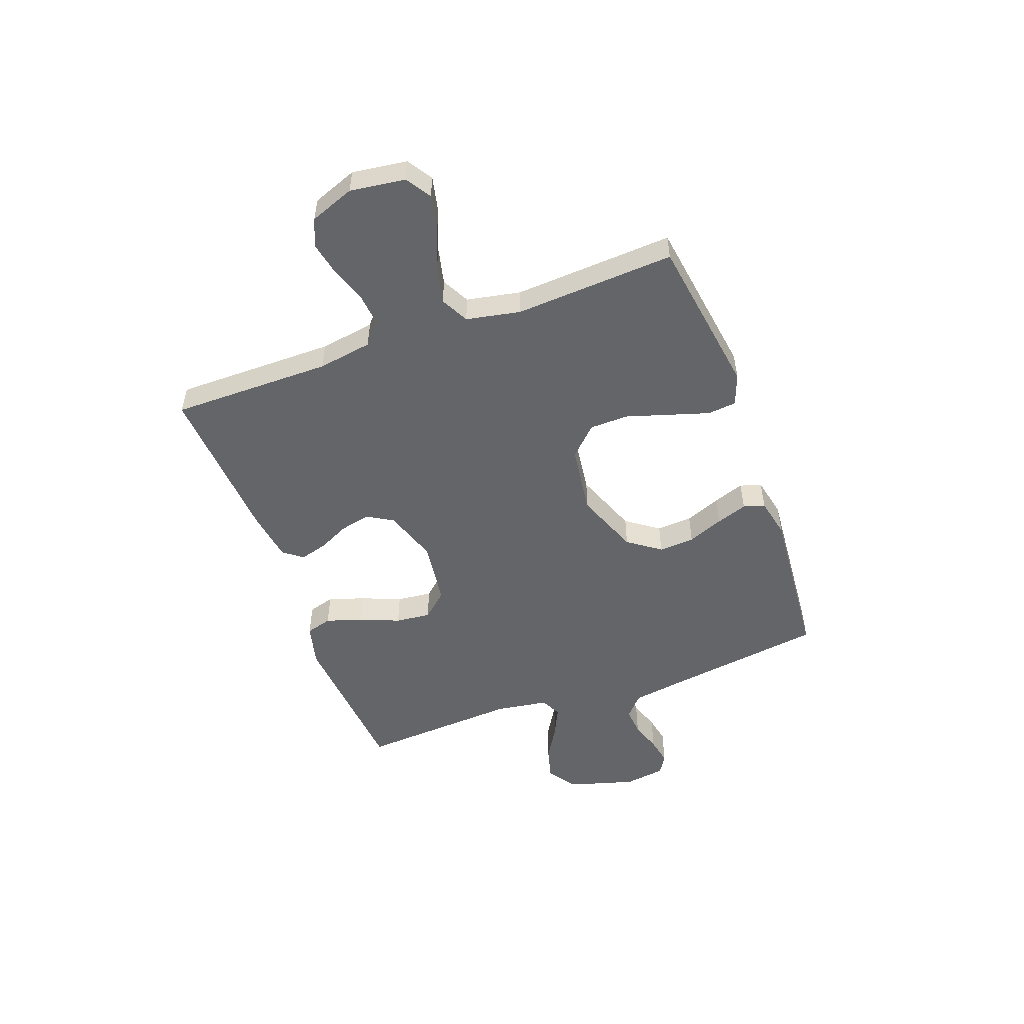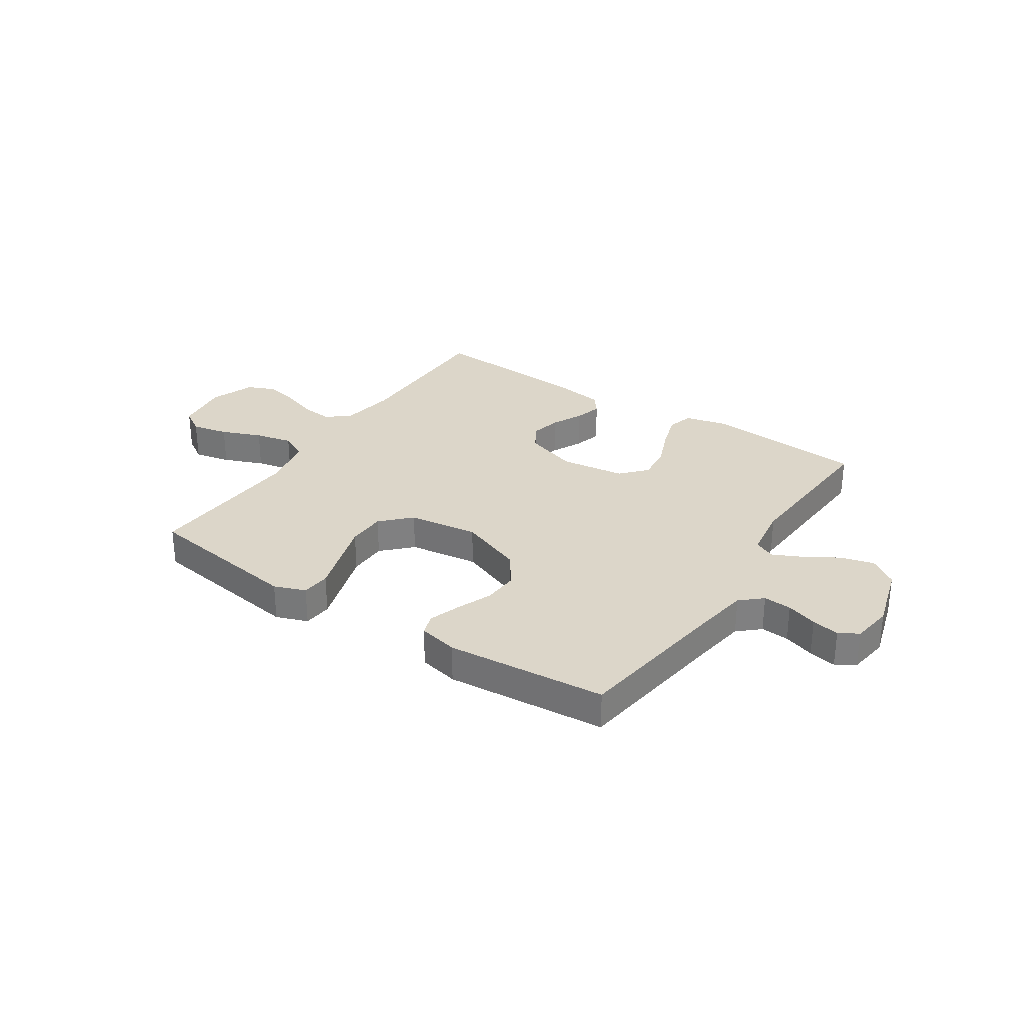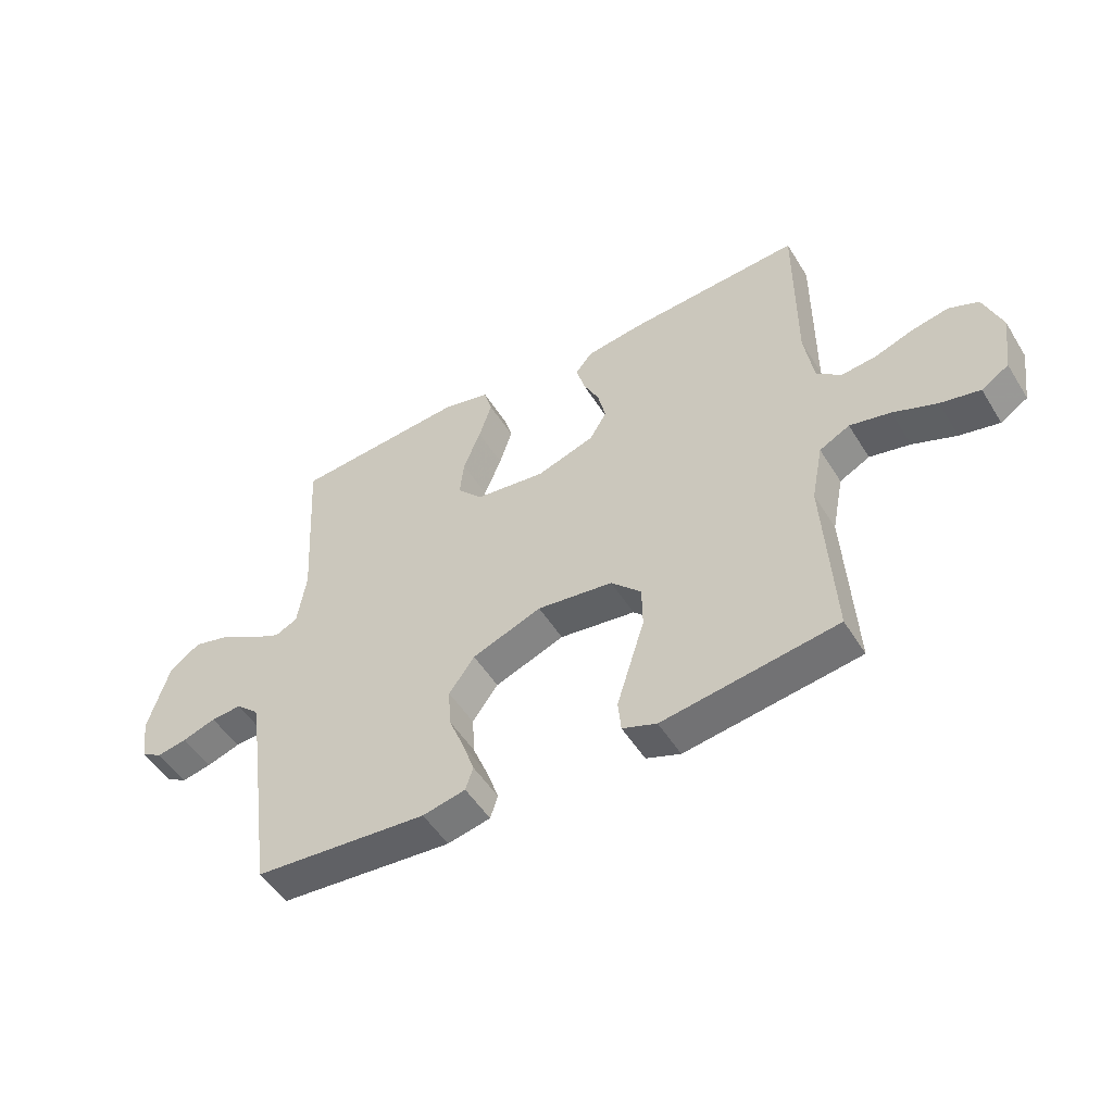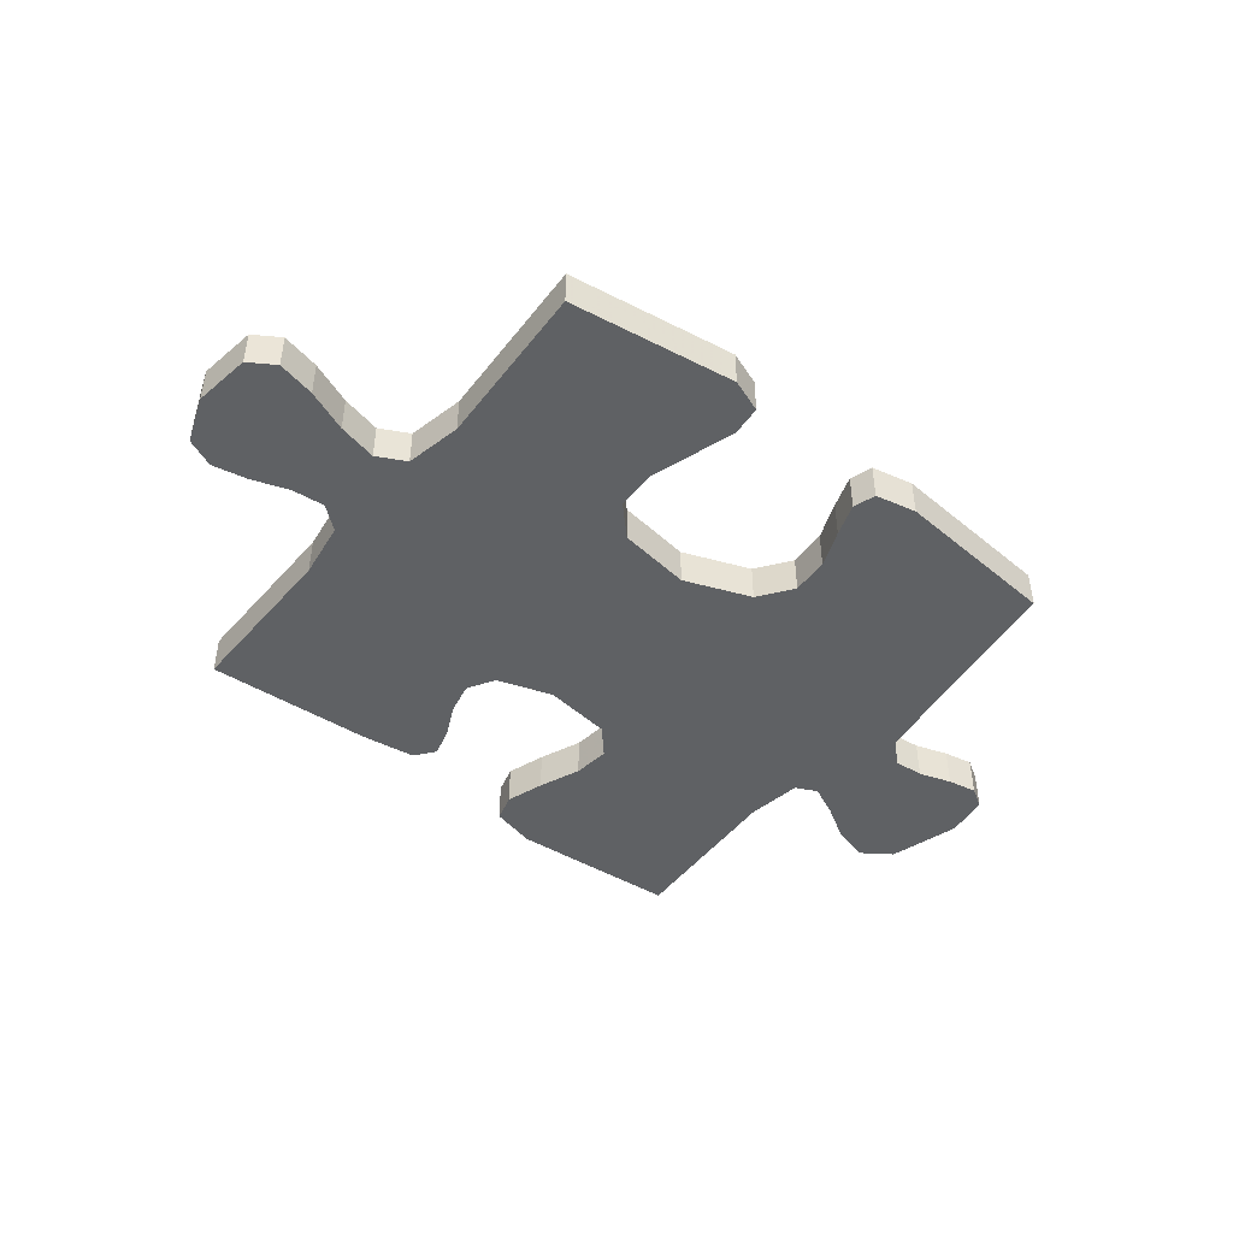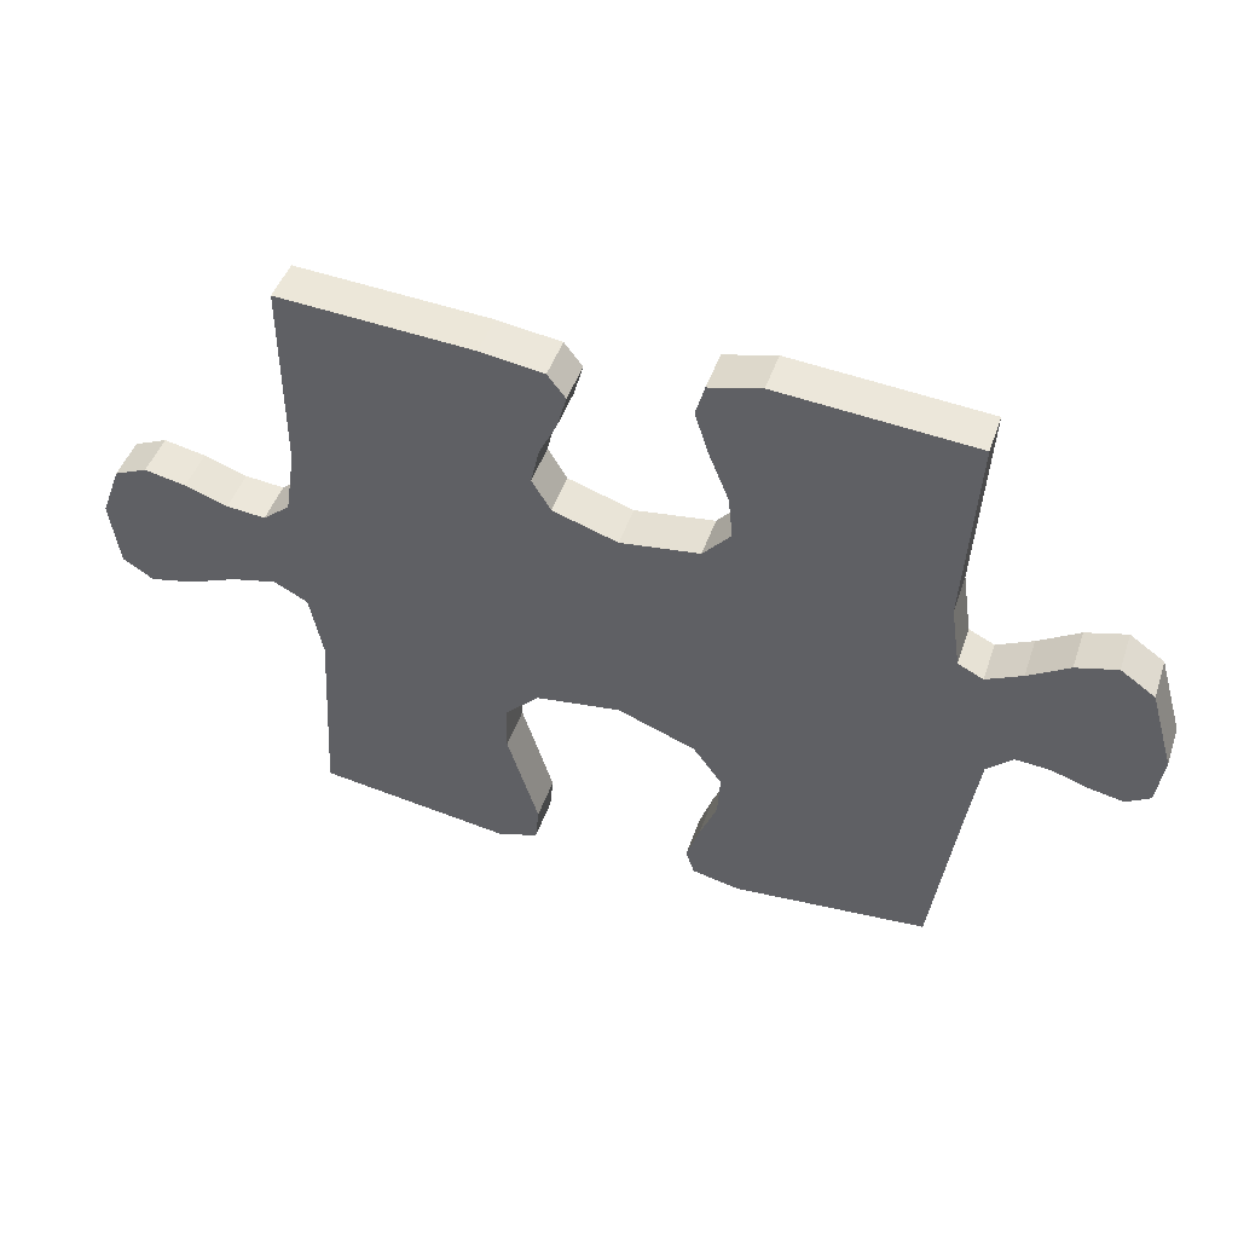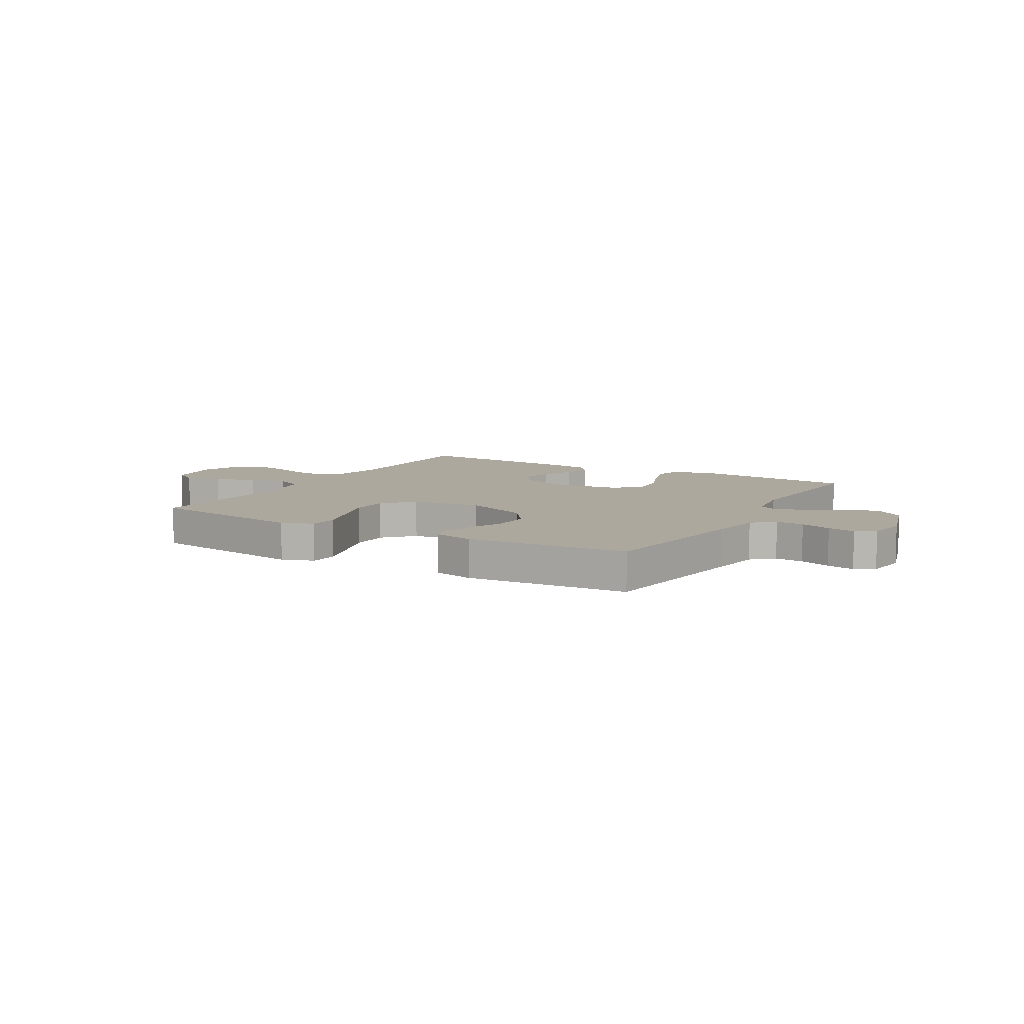
<metadata>
{"format":"obj","ext":"obj","renderer":"f3d","projection":"perspective","resolution":1024,"background":"white","views":[{"elev":-51.6,"azim":110.2,"up":"+Y"},{"elev":30.2,"azim":-146.5,"up":"+Y"},{"elev":-50.9,"azim":30.9,"up":"+Z"},{"elev":-46.0,"azim":141.4,"up":"+Y"},{"elev":46.0,"azim":-161.6,"up":"+Z"},{"elev":8.6,"azim":-149.8,"up":"+Y"}]}
</metadata>
<code>
v 0.5 0.07 -0.5
v 0.2 0.07 -0.544
v 0.141 0.07 -0.522
v 0.136 0.07 -0.468
v 0.159 0.07 -0.394
v 0.184 0.07 -0.314
v 0.183 0.07 -0.241
v 0.131 0.07 -0.188
v 0 0.07 -0.17
v -0.12 0.07 -0.216
v -0.164 0.07 -0.277
v -0.16 0.07 -0.344
v -0.133 0.07 -0.411
v -0.113 0.07 -0.469
v -0.126 0.07 -0.509
v -0.2 0.07 -0.525
v -0.5 0.07 -0.5
v -0.542 0.07 -0.2
v -0.557 0.07 -0.102
v -0.597 0.07 -0.066
v -0.65 0.07 -0.07
v -0.708 0.07 -0.089
v -0.76 0.07 -0.099
v -0.796 0.07 -0.077
v -0.807 0.07 0
v -0.77 0.07 0.126
v -0.717 0.07 0.163
v -0.654 0.07 0.146
v -0.591 0.07 0.108
v -0.536 0.07 0.082
v -0.497 0.07 0.101
v -0.482 0.07 0.2
v -0.5 0.07 0.5
v -0.2 0.07 0.524
v -0.12 0.07 0.504
v -0.106 0.07 0.455
v -0.128 0.07 0.387
v -0.158 0.07 0.313
v -0.165 0.07 0.247
v -0.122 0.07 0.199
v 0 0.07 0.183
v 0.1 0.07 0.216
v 0.129 0.07 0.265
v 0.116 0.07 0.322
v 0.088 0.07 0.38
v 0.074 0.07 0.431
v 0.102 0.07 0.467
v 0.2 0.07 0.481
v 0.5 0.07 0.5
v 0.499 0.07 0.2
v 0.515 0.07 0.098
v 0.557 0.07 0.063
v 0.617 0.07 0.069
v 0.683 0.07 0.092
v 0.747 0.07 0.105
v 0.798 0.07 0.083
v 0.829 0.07 0
v 0.815 0.07 -0.103
v 0.768 0.07 -0.133
v 0.7 0.07 -0.118
v 0.625 0.07 -0.088
v 0.555 0.07 -0.072
v 0.503 0.07 -0.099
v 0.483 0.07 -0.2
v 0.5 0 -0.5
v 0.2 0 -0.544
v 0.141 0 -0.522
v 0.136 0 -0.468
v 0.159 0 -0.394
v 0.184 0 -0.314
v 0.183 0 -0.241
v 0.131 0 -0.188
v 0 0 -0.17
v -0.12 0 -0.216
v -0.164 0 -0.277
v -0.16 0 -0.344
v -0.133 0 -0.411
v -0.113 0 -0.469
v -0.126 0 -0.509
v -0.2 0 -0.525
v -0.5 0 -0.5
v -0.542 0 -0.2
v -0.557 0 -0.102
v -0.597 0 -0.066
v -0.65 0 -0.07
v -0.708 0 -0.089
v -0.76 0 -0.099
v -0.796 0 -0.077
v -0.807 0 0
v -0.77 0 0.126
v -0.717 0 0.163
v -0.654 0 0.146
v -0.591 0 0.108
v -0.536 0 0.082
v -0.497 0 0.101
v -0.482 0 0.2
v -0.5 0 0.5
v -0.2 0 0.524
v -0.12 0 0.504
v -0.106 0 0.455
v -0.128 0 0.387
v -0.158 0 0.313
v -0.165 0 0.247
v -0.122 0 0.199
v 0 0 0.183
v 0.1 0 0.216
v 0.129 0 0.265
v 0.116 0 0.322
v 0.088 0 0.38
v 0.074 0 0.431
v 0.102 0 0.467
v 0.2 0 0.481
v 0.5 0 0.5
v 0.499 0 0.2
v 0.515 0 0.098
v 0.557 0 0.063
v 0.617 0 0.069
v 0.683 0 0.092
v 0.747 0 0.105
v 0.798 0 0.083
v 0.829 0 0
v 0.815 0 -0.103
v 0.768 0 -0.133
v 0.7 0 -0.118
v 0.625 0 -0.088
v 0.555 0 -0.072
v 0.503 0 -0.099
v 0.483 0 -0.2
f 59 60 61
f 58 59 61
f 57 58 61
f 56 57 61
f 55 56 61
f 54 55 61
f 53 54 61
f 52 53 61 62
f 51 52 62 63
f 48 49 50
f 47 48 50
f 46 47 50
f 45 46 50
f 44 45 50
f 51 63 64
f 50 51 64
f 44 50 64
f 43 44 64
f 36 37 38
f 35 36 38
f 34 35 38
f 33 34 38
f 32 33 38
f 31 32 38 39
f 30 31 39 40
f 27 28 29
f 26 27 29
f 25 26 29
f 24 25 29
f 23 24 29
f 22 23 29
f 21 22 29
f 20 21 29 30
f 30 40 41
f 20 30 41
f 19 20 41
f 16 17 18
f 15 16 18
f 14 15 18
f 13 14 18
f 12 13 18
f 11 12 18 19
f 4 5 6
f 3 4 6
f 2 3 6
f 1 2 6
f 64 1 6
f 64 6 7
f 64 7 8
f 43 64 8
f 42 43 8
f 19 41 42
f 11 19 42
f 10 11 42
f 9 10 42
f 8 9 42
f 125 124 123
f 125 123 122
f 125 122 121
f 125 121 120
f 125 120 119
f 125 119 118
f 125 118 117
f 126 125 117 116
f 127 126 116 115
f 114 113 112
f 114 112 111
f 114 111 110
f 114 110 109
f 114 109 108
f 128 127 115
f 128 115 114
f 128 114 108
f 128 108 107
f 102 101 100
f 102 100 99
f 102 99 98
f 102 98 97
f 102 97 96
f 103 102 96 95
f 104 103 95 94
f 93 92 91
f 93 91 90
f 93 90 89
f 93 89 88
f 93 88 87
f 93 87 86
f 93 86 85
f 94 93 85 84
f 105 104 94
f 105 94 84
f 105 84 83
f 82 81 80
f 82 80 79
f 82 79 78
f 82 78 77
f 82 77 76
f 83 82 76 75
f 70 69 68
f 70 68 67
f 70 67 66
f 70 66 65
f 70 65 128
f 71 70 128
f 72 71 128
f 72 128 107
f 72 107 106
f 106 105 83
f 106 83 75
f 106 75 74
f 106 74 73
f 106 73 72
f 1 65 66 2
f 2 66 67 3
f 3 67 68 4
f 4 68 69 5
f 5 69 70 6
f 6 70 71 7
f 7 71 72 8
f 8 72 73 9
f 9 73 74 10
f 10 74 75 11
f 11 75 76 12
f 12 76 77 13
f 13 77 78 14
f 14 78 79 15
f 15 79 80 16
f 16 80 81 17
f 17 81 82 18
f 18 82 83 19
f 19 83 84 20
f 20 84 85 21
f 21 85 86 22
f 22 86 87 23
f 23 87 88 24
f 24 88 89 25
f 25 89 90 26
f 26 90 91 27
f 27 91 92 28
f 28 92 93 29
f 29 93 94 30
f 30 94 95 31
f 31 95 96 32
f 32 96 97 33
f 33 97 98 34
f 34 98 99 35
f 35 99 100 36
f 36 100 101 37
f 37 101 102 38
f 38 102 103 39
f 39 103 104 40
f 40 104 105 41
f 41 105 106 42
f 42 106 107 43
f 43 107 108 44
f 44 108 109 45
f 45 109 110 46
f 46 110 111 47
f 47 111 112 48
f 48 112 113 49
f 49 113 114 50
f 50 114 115 51
f 51 115 116 52
f 52 116 117 53
f 53 117 118 54
f 54 118 119 55
f 55 119 120 56
f 56 120 121 57
f 57 121 122 58
f 58 122 123 59
f 59 123 124 60
f 60 124 125 61
f 61 125 126 62
f 62 126 127 63
f 63 127 128 64
f 64 128 65 1

</code>
